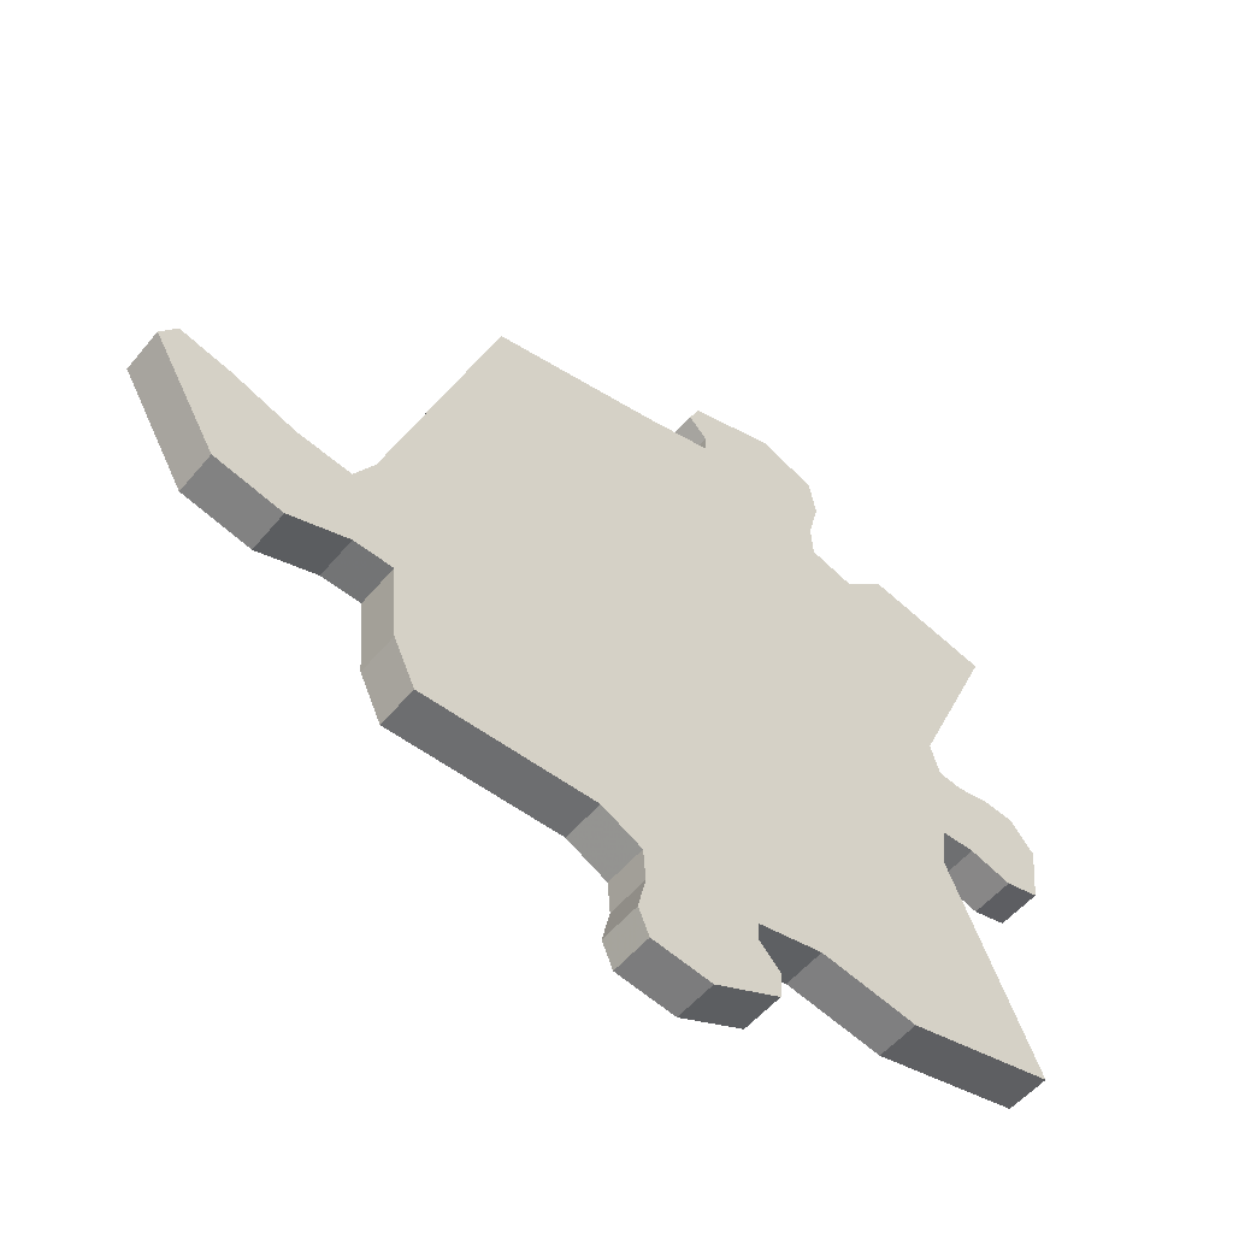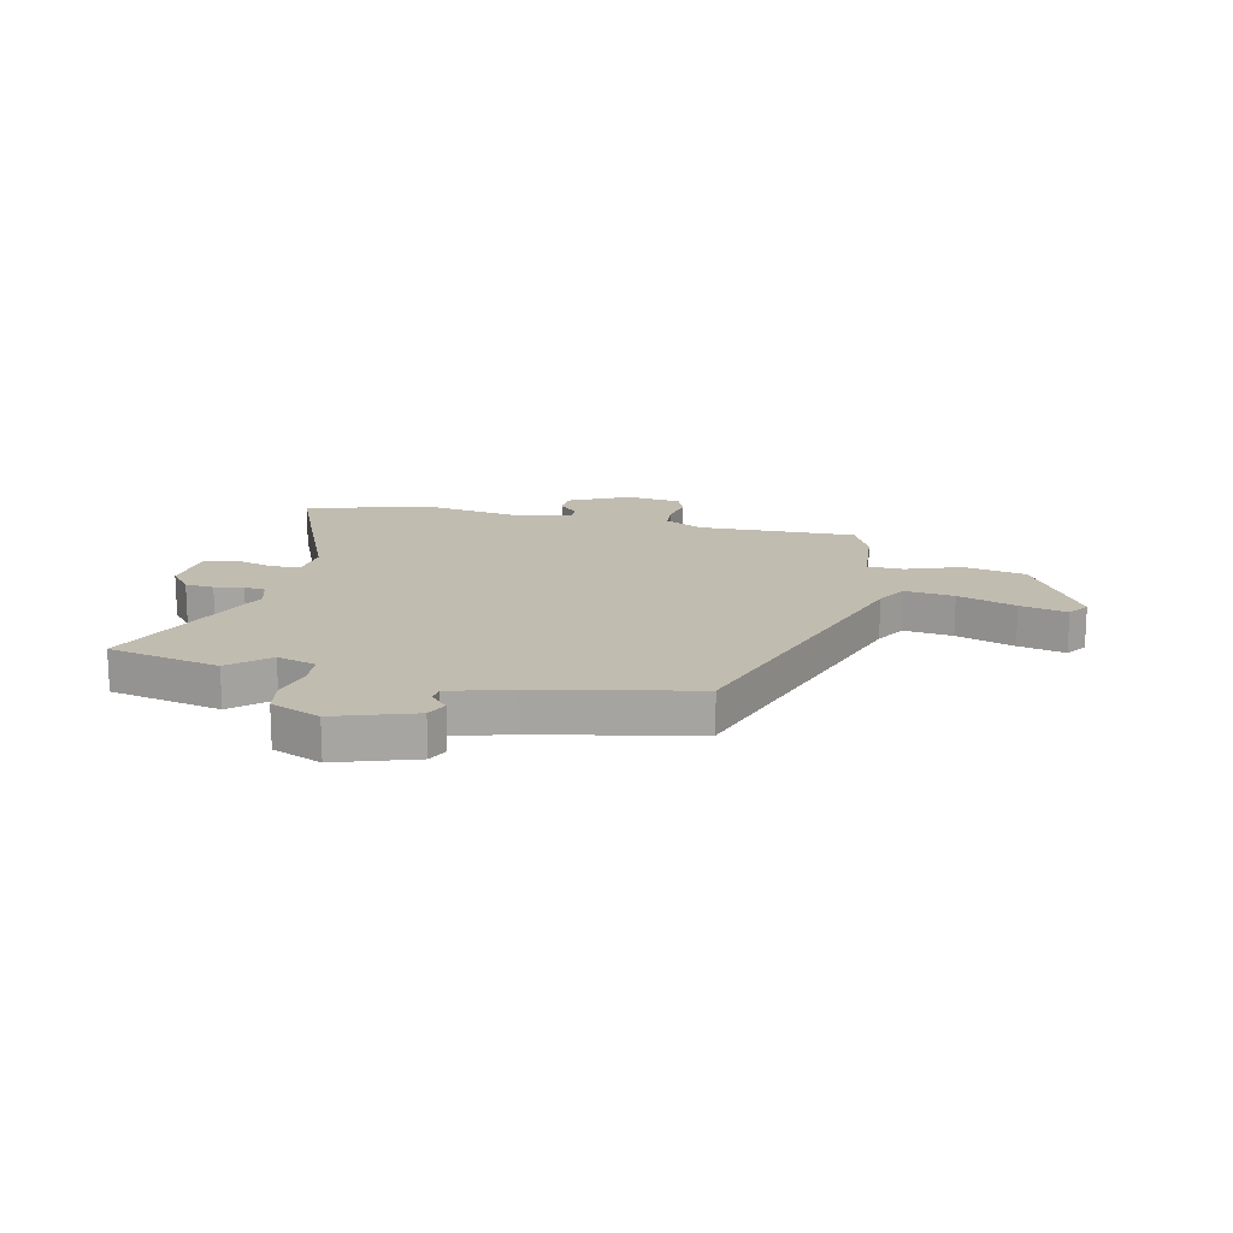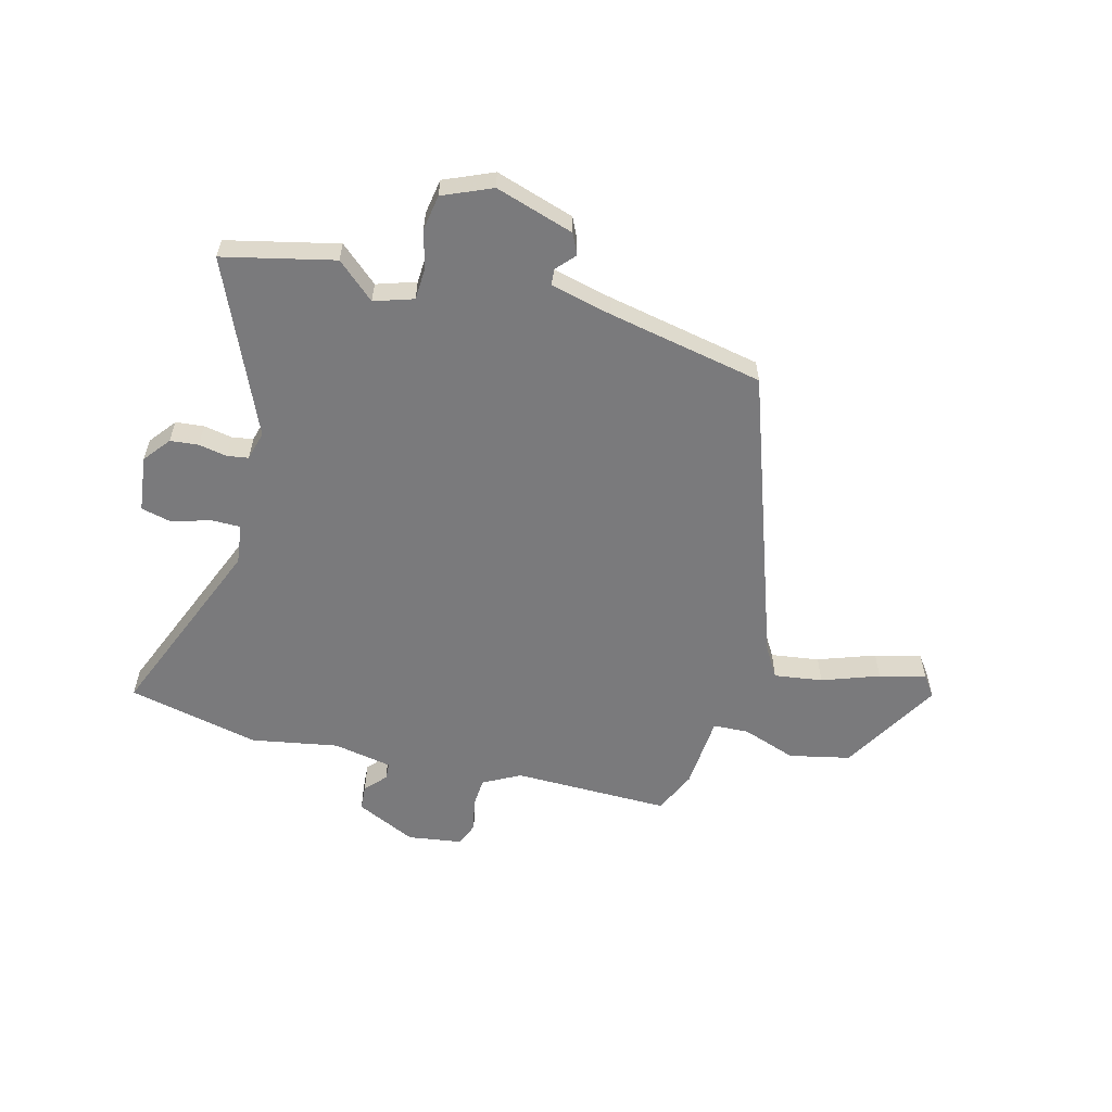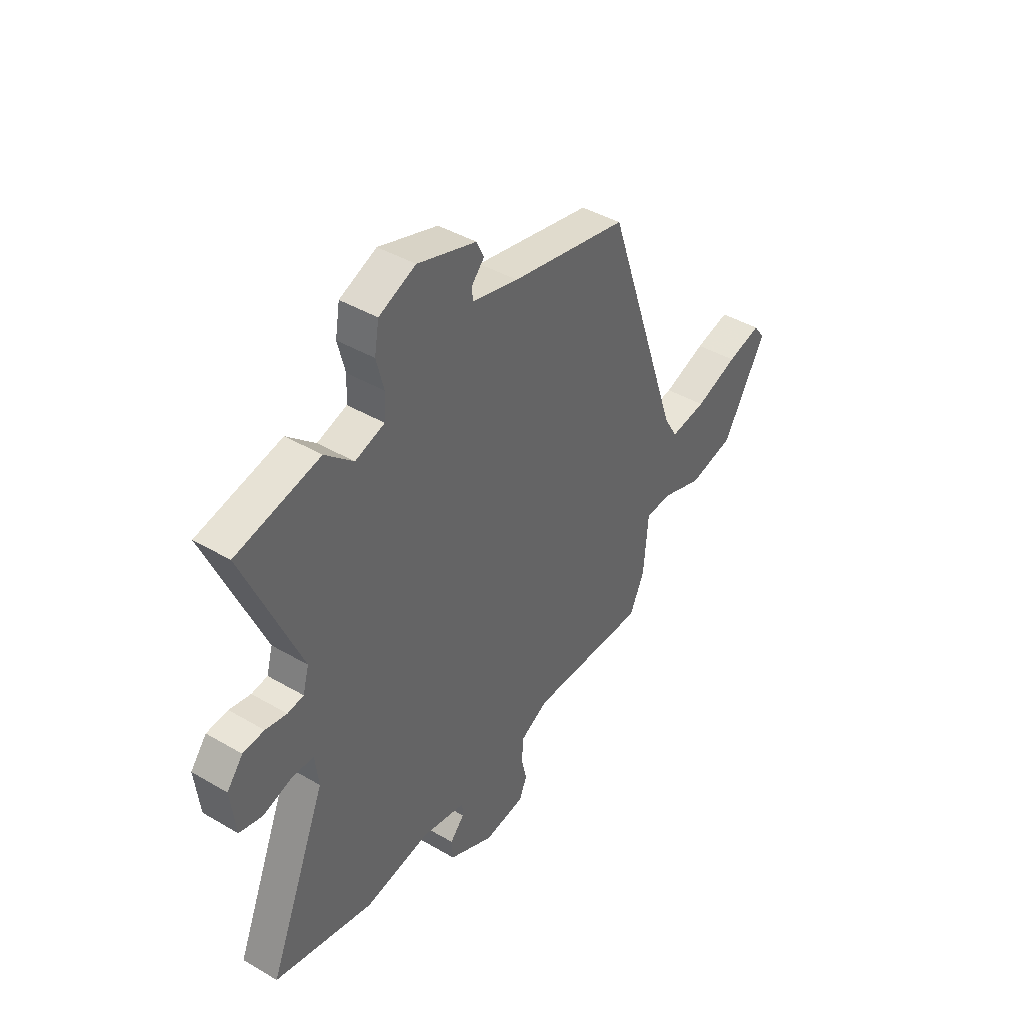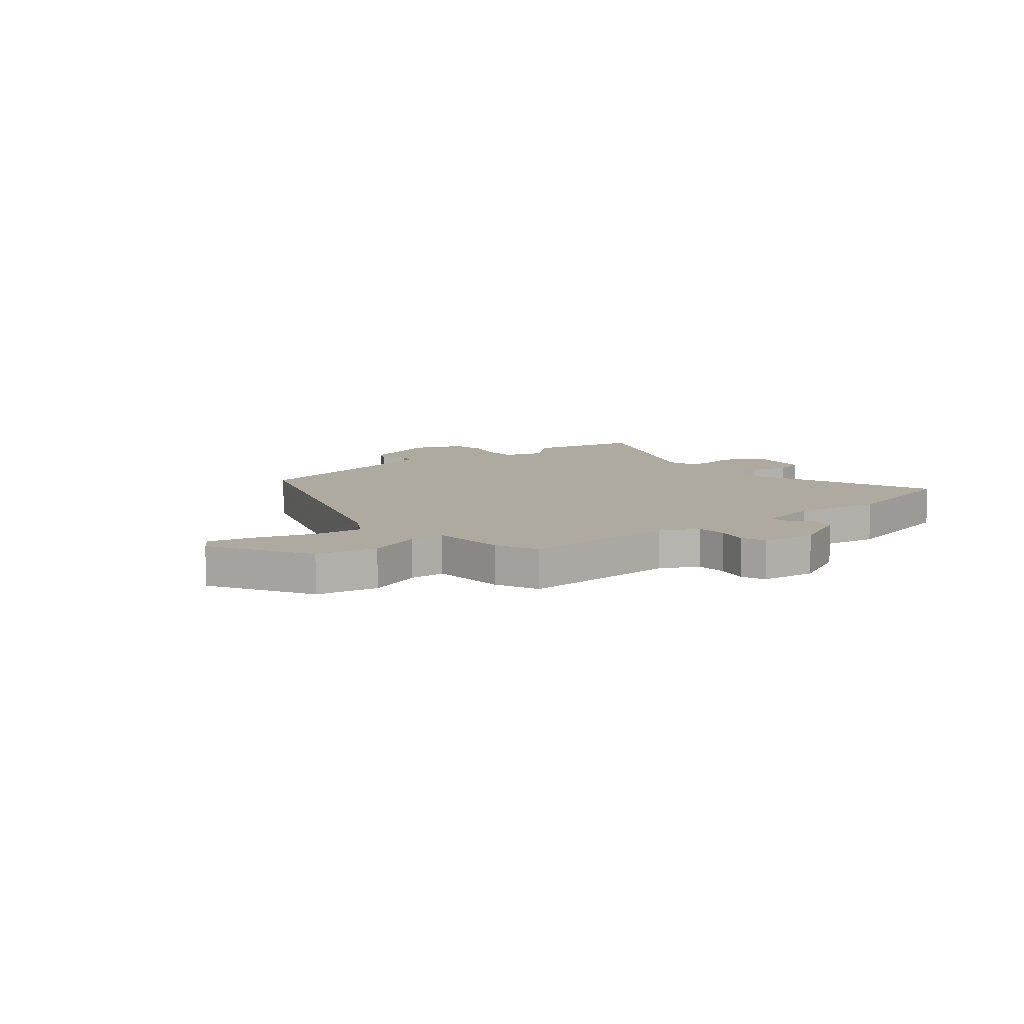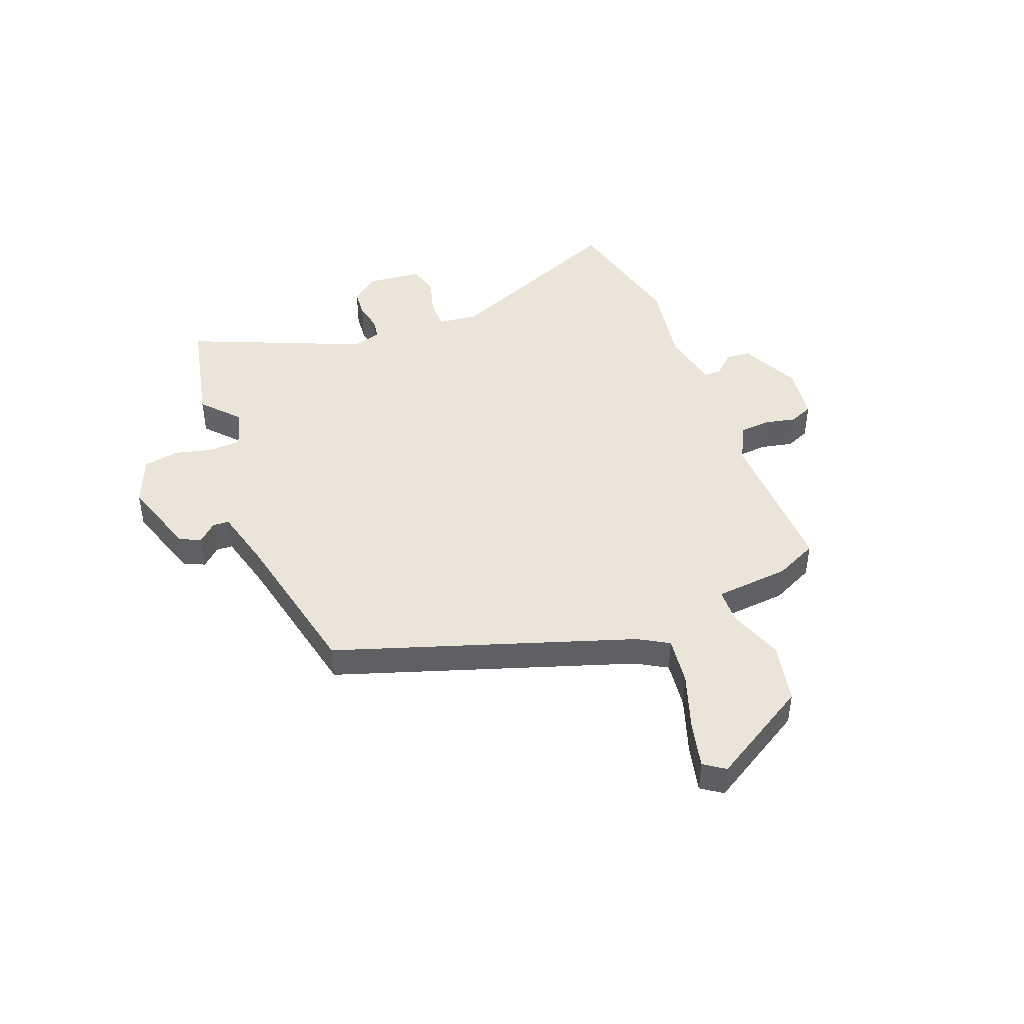
<metadata>
{"format":"obj","ext":"obj","renderer":"f3d","projection":"perspective","resolution":1024,"background":"white","views":[{"elev":-54.6,"azim":141.0,"up":"+Z"},{"elev":16.5,"azim":12.1,"up":"+Y"},{"elev":-58.2,"azim":-14.5,"up":"+Y"},{"elev":42.0,"azim":-54.8,"up":"+Z"},{"elev":9.5,"azim":140.7,"up":"+Y"},{"elev":44.8,"azim":68.3,"up":"+Y"}]}
</metadata>
<code>
v 0.322 0.07 0.474
v 0.507 0.07 -0.067
v 0.54 0.07 -0.122
v 0.629 0.07 -0.11
v 0.734 0.07 -0.073
v 0.819 0.07 -0.052
v 0.846 0.07 -0.09
v 0.739 0.07 -0.273
v 0.627 0.07 -0.297
v 0.527 0.07 -0.262
v 0.462 0.07 -0.265
v 0.451 0.07 -0.402
v 0.415 0.07 -0.48
v 0.127 0.07 -0.476
v 0.059 0.07 -0.512
v 0.055 0.07 -0.567
v 0.068 0.07 -0.625
v 0.05 0.07 -0.669
v -0.05 0.07 -0.683
v -0.16 0.07 -0.631
v -0.163 0.07 -0.585
v -0.128 0.07 -0.547
v -0.129 0.07 -0.516
v -0.238 0.07 -0.495
v -0.398 0.07 -0.523
v -0.64 0.07 -0.468
v -0.498 0.07 -0.124
v -0.507 0.07 -0.05
v -0.562 0.07 -0.05
v -0.632 0.07 -0.071
v -0.688 0.07 -0.057
v -0.7 0.07 0.046
v -0.661 0.07 0.095
v -0.609 0.07 0.1
v -0.557 0.07 0.09
v -0.518 0.07 0.096
v -0.503 0.07 0.149
v -0.641 0.07 0.468
v -0.437 0.07 0.514
v -0.368 0.07 0.453
v -0.296 0.07 0.476
v -0.293 0.07 0.534
v -0.311 0.07 0.605
v -0.3 0.07 0.67
v -0.21 0.07 0.708
v -0.066 0.07 0.662
v -0.048 0.07 0.624
v -0.079 0.07 0.59
v -0.077 0.07 0.56
v 0.036 0.07 0.532
v 0.322 0 0.474
v 0.507 0 -0.067
v 0.54 0 -0.122
v 0.629 0 -0.11
v 0.734 0 -0.073
v 0.819 0 -0.052
v 0.846 0 -0.09
v 0.739 0 -0.273
v 0.627 0 -0.297
v 0.527 0 -0.262
v 0.462 0 -0.265
v 0.451 0 -0.402
v 0.415 0 -0.48
v 0.127 0 -0.476
v 0.059 0 -0.512
v 0.055 0 -0.567
v 0.068 0 -0.625
v 0.05 0 -0.669
v -0.05 0 -0.683
v -0.16 0 -0.631
v -0.163 0 -0.585
v -0.128 0 -0.547
v -0.129 0 -0.516
v -0.238 0 -0.495
v -0.398 0 -0.523
v -0.64 0 -0.468
v -0.498 0 -0.124
v -0.507 0 -0.05
v -0.562 0 -0.05
v -0.632 0 -0.071
v -0.688 0 -0.057
v -0.7 0 0.046
v -0.661 0 0.095
v -0.609 0 0.1
v -0.557 0 0.09
v -0.518 0 0.096
v -0.503 0 0.149
v -0.641 0 0.468
v -0.437 0 0.514
v -0.368 0 0.453
v -0.296 0 0.476
v -0.293 0 0.534
v -0.311 0 0.605
v -0.3 0 0.67
v -0.21 0 0.708
v -0.066 0 0.662
v -0.048 0 0.624
v -0.079 0 0.59
v -0.077 0 0.56
v 0.036 0 0.532
f 46 47 48
f 45 46 48
f 44 45 48
f 43 44 48
f 42 43 48
f 41 42 48 49
f 37 38 39 40
f 36 37 40 41
f 33 34 35
f 32 33 35
f 31 32 35
f 30 31 35
f 29 30 35
f 28 29 35 36
f 41 49 50
f 36 41 50
f 28 36 50
f 27 28 50
f 20 21 22
f 19 20 22
f 18 19 22
f 17 18 22
f 16 17 22
f 15 16 22 23
f 14 15 23 24
f 11 12 13 14
f 8 9 10
f 7 8 10
f 6 7 10
f 5 6 10
f 4 5 10
f 3 4 10 11
f 11 14 24
f 3 11 24
f 2 3 24
f 26 27 50
f 25 26 50
f 24 25 50
f 2 24 50
f 1 2 50
f 98 97 96
f 98 96 95
f 98 95 94
f 98 94 93
f 98 93 92
f 99 98 92 91
f 90 89 88 87
f 91 90 87 86
f 85 84 83
f 85 83 82
f 85 82 81
f 85 81 80
f 85 80 79
f 86 85 79 78
f 100 99 91
f 100 91 86
f 100 86 78
f 100 78 77
f 72 71 70
f 72 70 69
f 72 69 68
f 72 68 67
f 72 67 66
f 73 72 66 65
f 74 73 65 64
f 64 63 62 61
f 60 59 58
f 60 58 57
f 60 57 56
f 60 56 55
f 60 55 54
f 61 60 54 53
f 74 64 61
f 74 61 53
f 74 53 52
f 100 77 76
f 100 76 75
f 100 75 74
f 100 74 52
f 100 52 51
f 1 51 52 2
f 2 52 53 3
f 3 53 54 4
f 4 54 55 5
f 5 55 56 6
f 6 56 57 7
f 7 57 58 8
f 8 58 59 9
f 9 59 60 10
f 10 60 61 11
f 11 61 62 12
f 12 62 63 13
f 13 63 64 14
f 14 64 65 15
f 15 65 66 16
f 16 66 67 17
f 17 67 68 18
f 18 68 69 19
f 19 69 70 20
f 20 70 71 21
f 21 71 72 22
f 22 72 73 23
f 23 73 74 24
f 24 74 75 25
f 25 75 76 26
f 26 76 77 27
f 27 77 78 28
f 28 78 79 29
f 29 79 80 30
f 30 80 81 31
f 31 81 82 32
f 32 82 83 33
f 33 83 84 34
f 34 84 85 35
f 35 85 86 36
f 36 86 87 37
f 37 87 88 38
f 38 88 89 39
f 39 89 90 40
f 40 90 91 41
f 41 91 92 42
f 42 92 93 43
f 43 93 94 44
f 44 94 95 45
f 45 95 96 46
f 46 96 97 47
f 47 97 98 48
f 48 98 99 49
f 49 99 100 50
f 50 100 51 1

</code>
